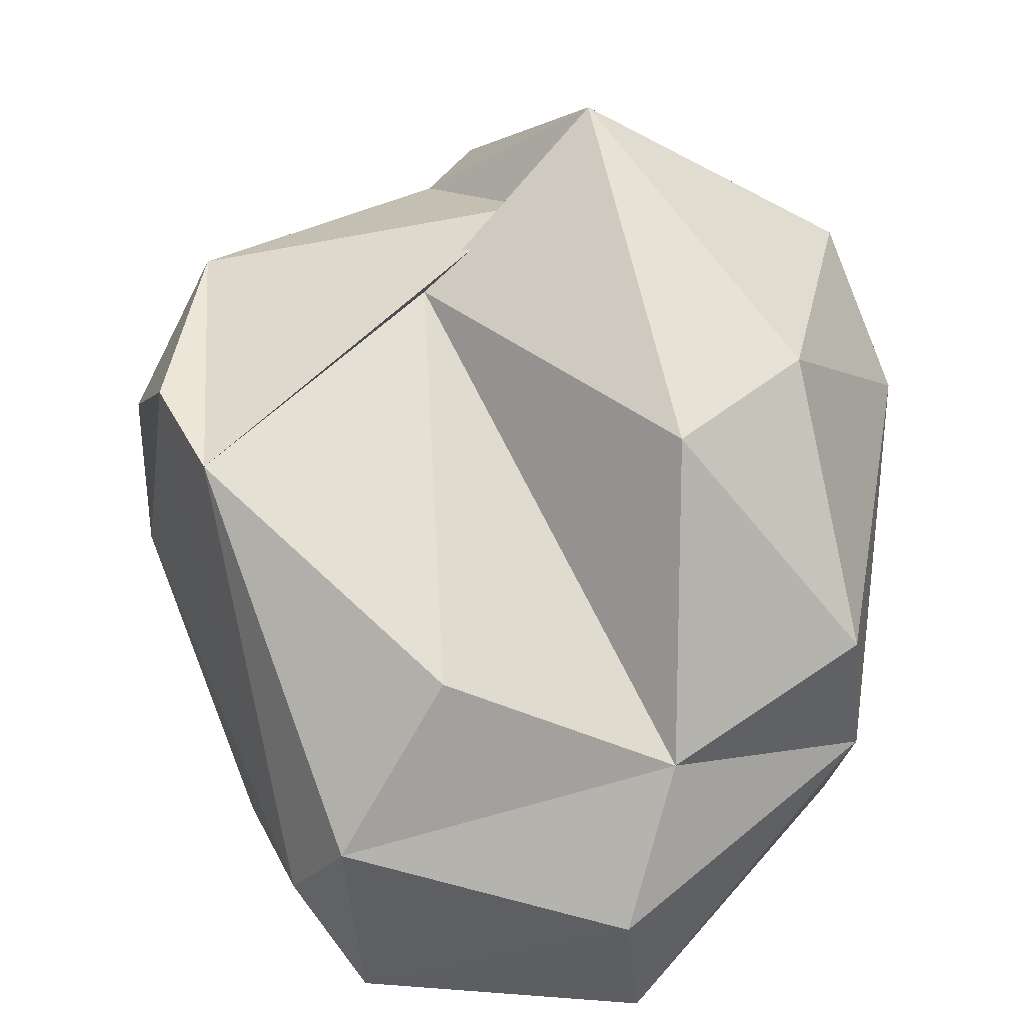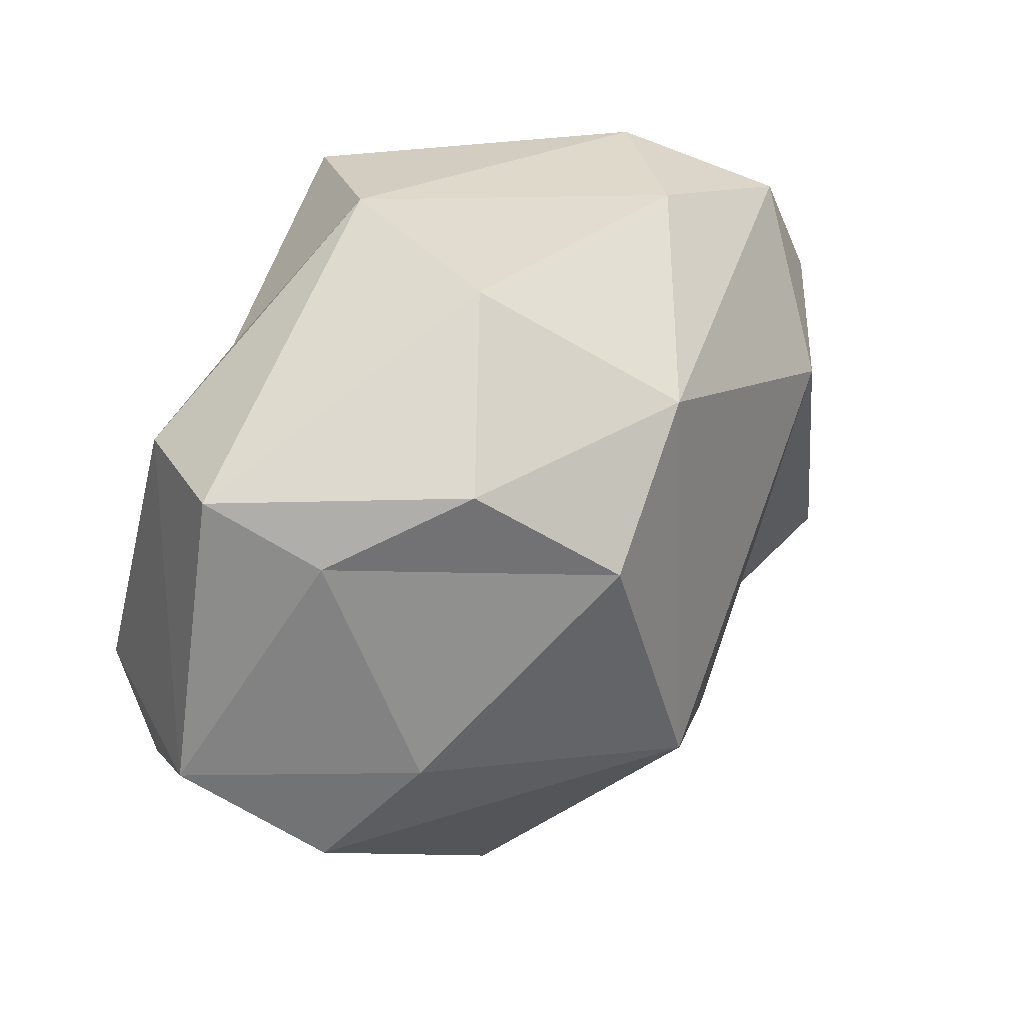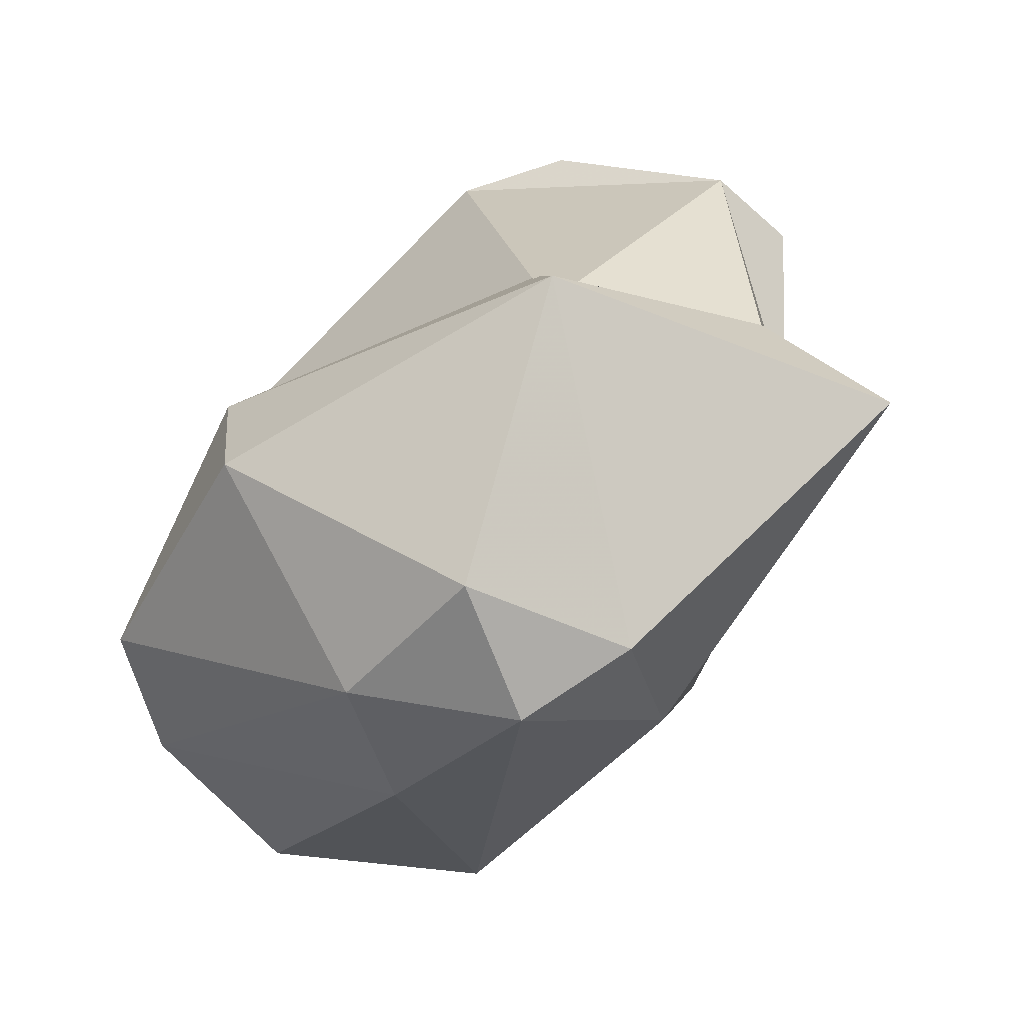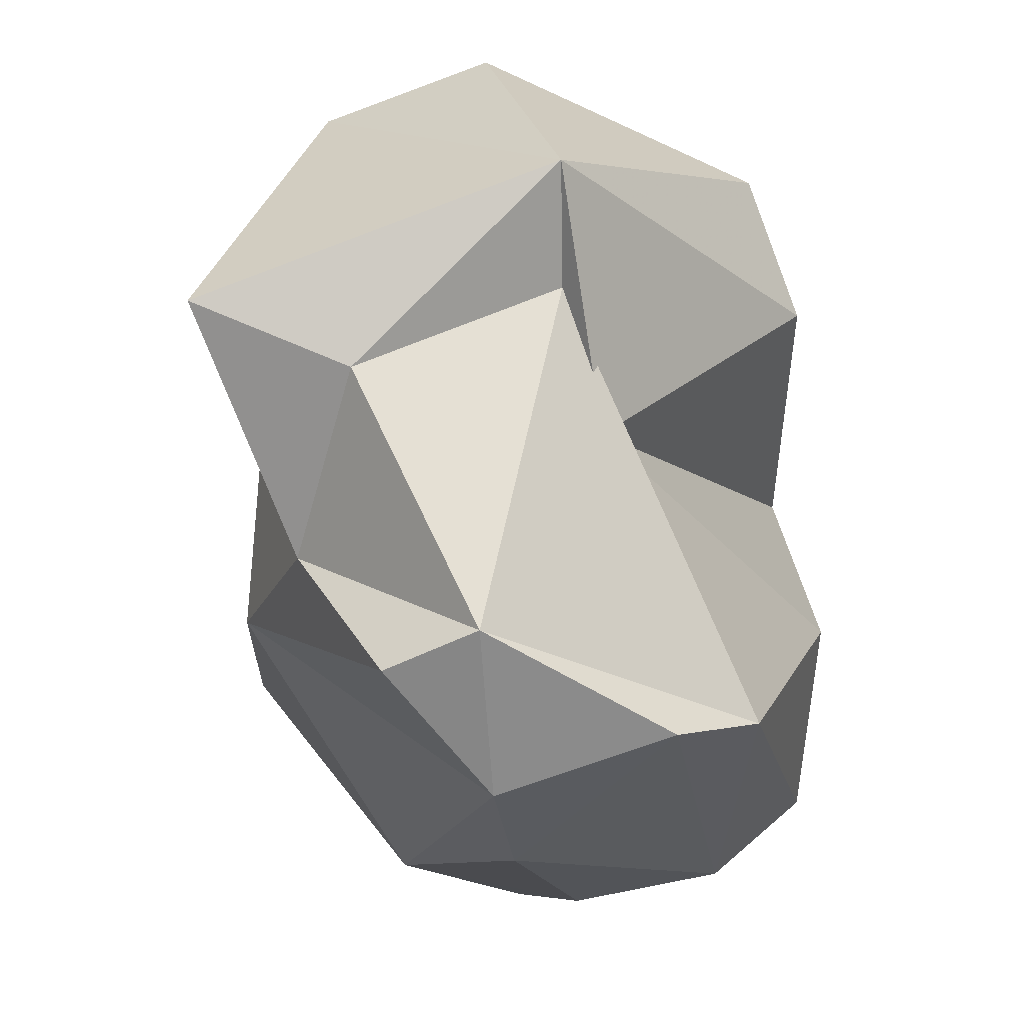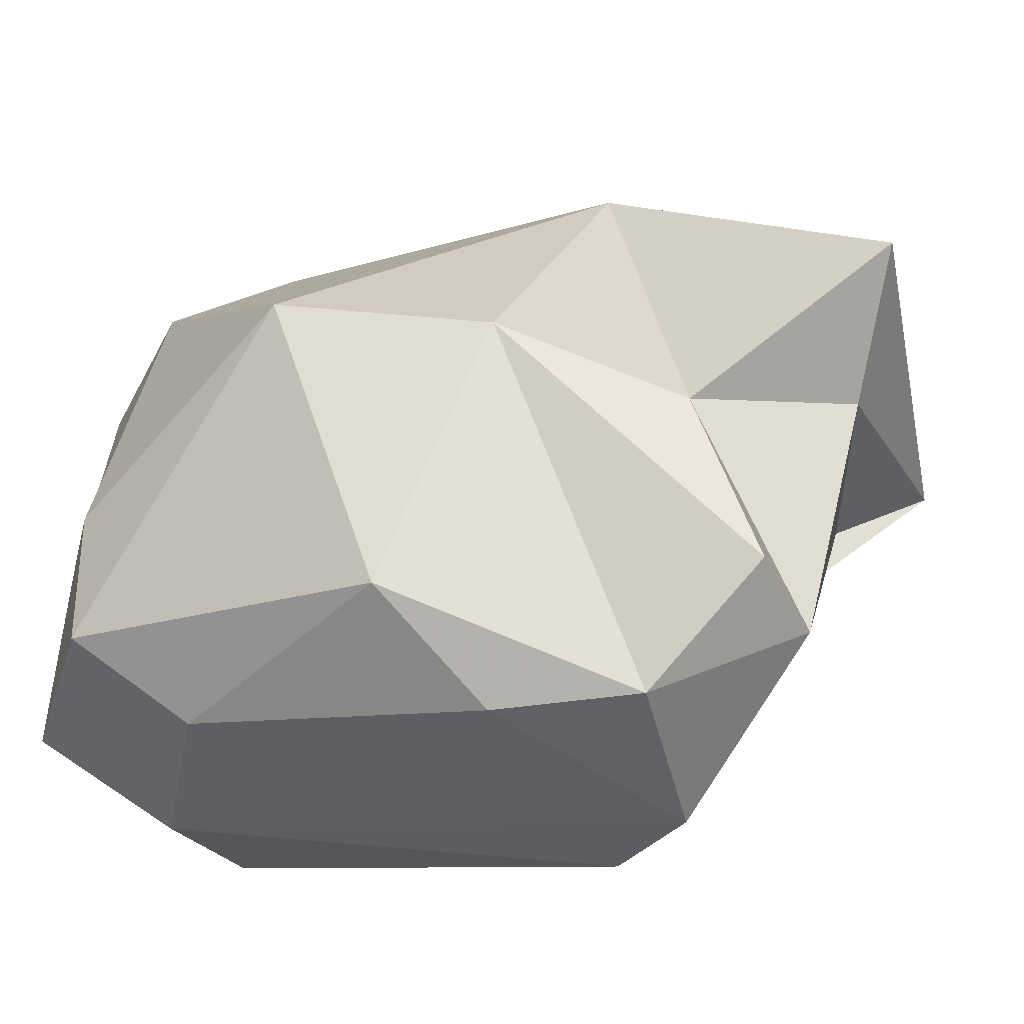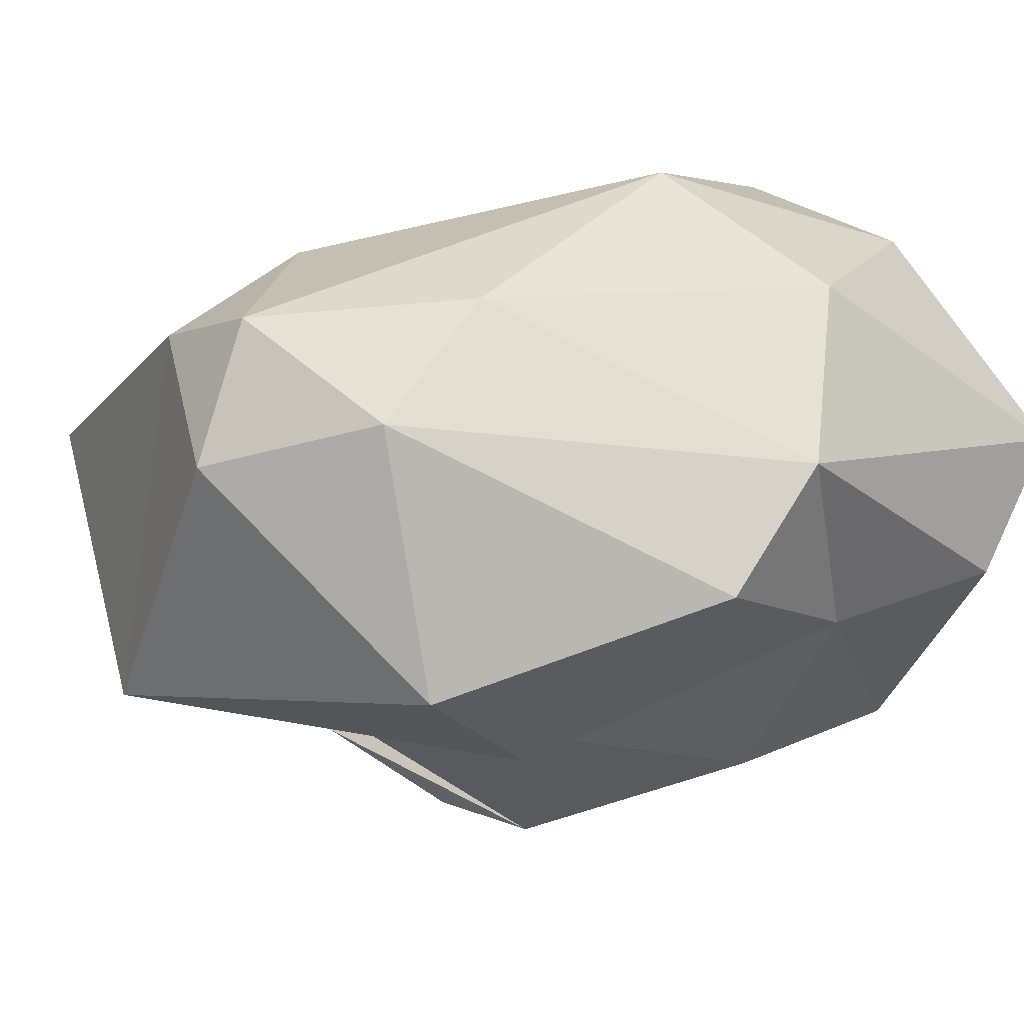
<metadata>
{"format":"obj","ext":"obj","renderer":"f3d","projection":"perspective","resolution":1024,"background":"white","views":[{"elev":26.7,"azim":-91.5,"up":"+Y"},{"elev":-64.0,"azim":-16.4,"up":"+Y"},{"elev":46.3,"azim":24.1,"up":"+Y"},{"elev":-35.9,"azim":163.9,"up":"+Z"},{"elev":-63.5,"azim":76.3,"up":"+Z"},{"elev":67.1,"azim":-131.3,"up":"+Z"}]}
</metadata>
<code>
v 161.3 265.1 79.47
v 160.2 259.1 83.71
v 161.4 262.8 84.8
v 160.5 261 77.09
v 164.7 269 74.02
v 161.6 255.9 84.08
v 162.7 255.8 77.44
v 168.9 271.6 79.11
v 162.1 259.1 75.83
v 166.3 256.1 76.19
v 162.3 265.5 88.98
v 165.7 259 74.61
v 166.9 269.9 72.84
v 163.3 262.2 89.31
v 163.5 270.2 84.91
v 169 265 72.11
v 167 255.7 85.88
v 170.8 262.1 73.25
v 167.7 255.7 79.08
v 166.2 259.1 89.11
v 165 271.4 87.69
v 164.4 255.4 83.48
v 169.4 268.8 90.62
v 171.6 271.4 73.67
v 170.4 268.1 71.85
v 170.3 273.3 81.59
v 171.2 259.3 87.76
v 170.4 265.3 90.41
v 173.3 269.9 73.32
v 171.7 272 89.29
v 170.7 256.6 84.59
v 175.1 263.6 78.16
v 174.7 272.2 79.23
v 173.4 269.3 90.15
v 171 275.5 83.13
v 173.8 258.9 79.53
v 178.2 272.1 80.34
v 174.8 268.1 77.06
v 175.1 270.3 88.08
v 175.5 266.4 86.69
g foo
f 7 4 9
f 12 7 9
f 10 7 12
f 18 10 12
f 16 18 12
f 4 5 9
f 16 12 9
f 25 18 16
f 13 9 5
f 16 9 13
f 25 16 13
f 19 7 10
f 4 7 2
f 4 1 5
f 25 32 18
f 25 29 32
f 24 13 5
f 24 25 13
f 24 29 25
f 6 7 22
f 22 7 19
f 7 6 2
f 10 36 19
f 18 36 10
f 3 4 2
f 32 36 18
f 4 3 1
f 1 3 8
f 1 8 5
f 29 38 32
f 24 38 29
f 8 26 5
f 5 26 24
f 17 6 22
f 17 22 31
f 22 19 31
f 36 31 19
f 14 2 6
f 14 3 2
f 3 15 8
f 40 32 38
f 38 24 33
f 26 33 24
f 6 17 20
f 27 20 17
f 17 31 27
f 6 20 14
f 31 36 27
f 3 14 11
f 27 36 40
f 36 32 40
f 11 15 3
f 11 21 15
f 37 40 38
f 33 37 38
f 35 8 15
f 35 15 21
f 35 26 8
f 33 26 35
f 37 33 35
f 28 20 27
f 14 20 28
f 34 28 27
f 27 40 34
f 23 11 14
f 23 14 28
f 34 23 28
f 39 34 40
f 21 11 23
f 30 21 23
f 30 23 34
f 30 34 39
f 35 30 39
f 40 37 39
f 35 21 30
f 37 35 39
g

</code>
